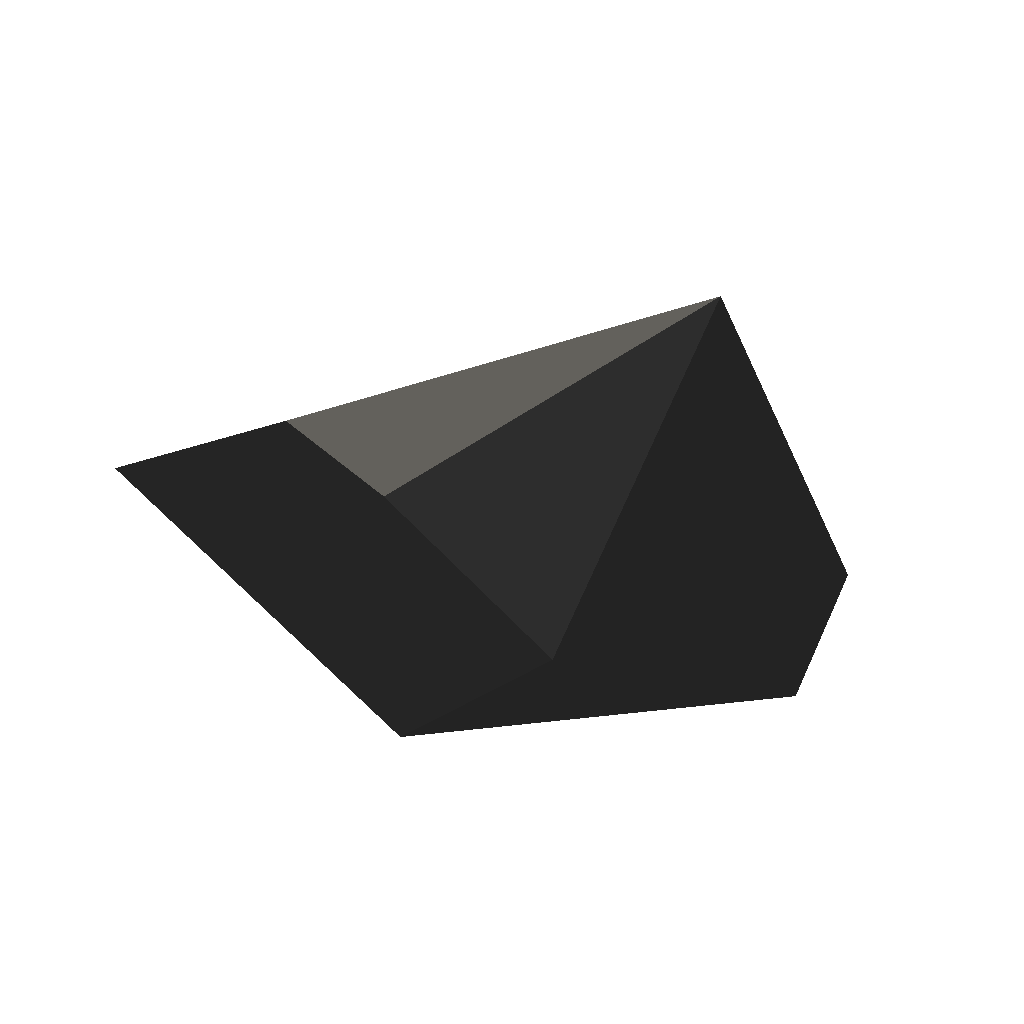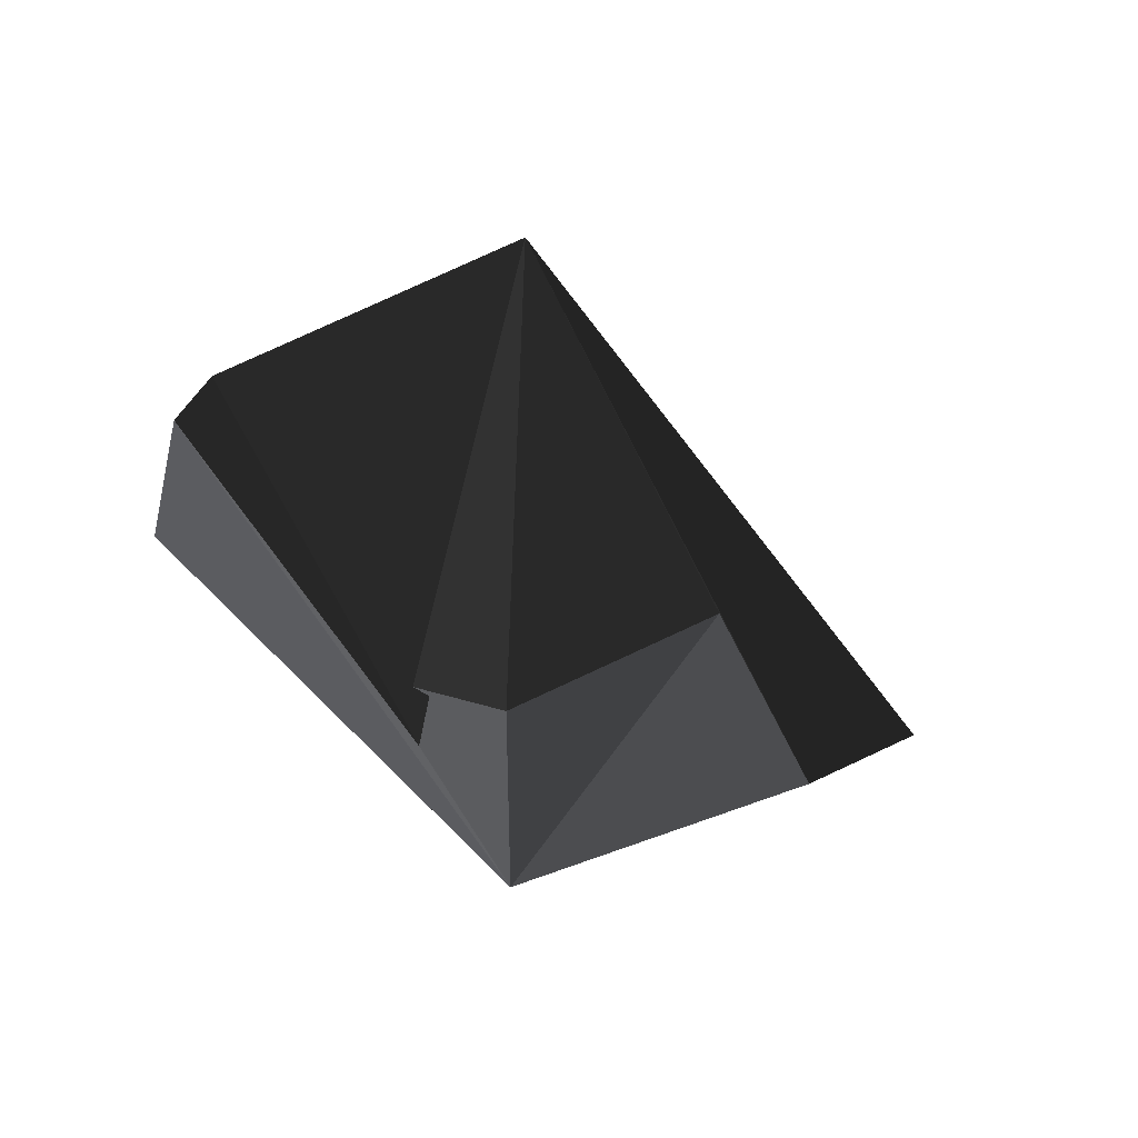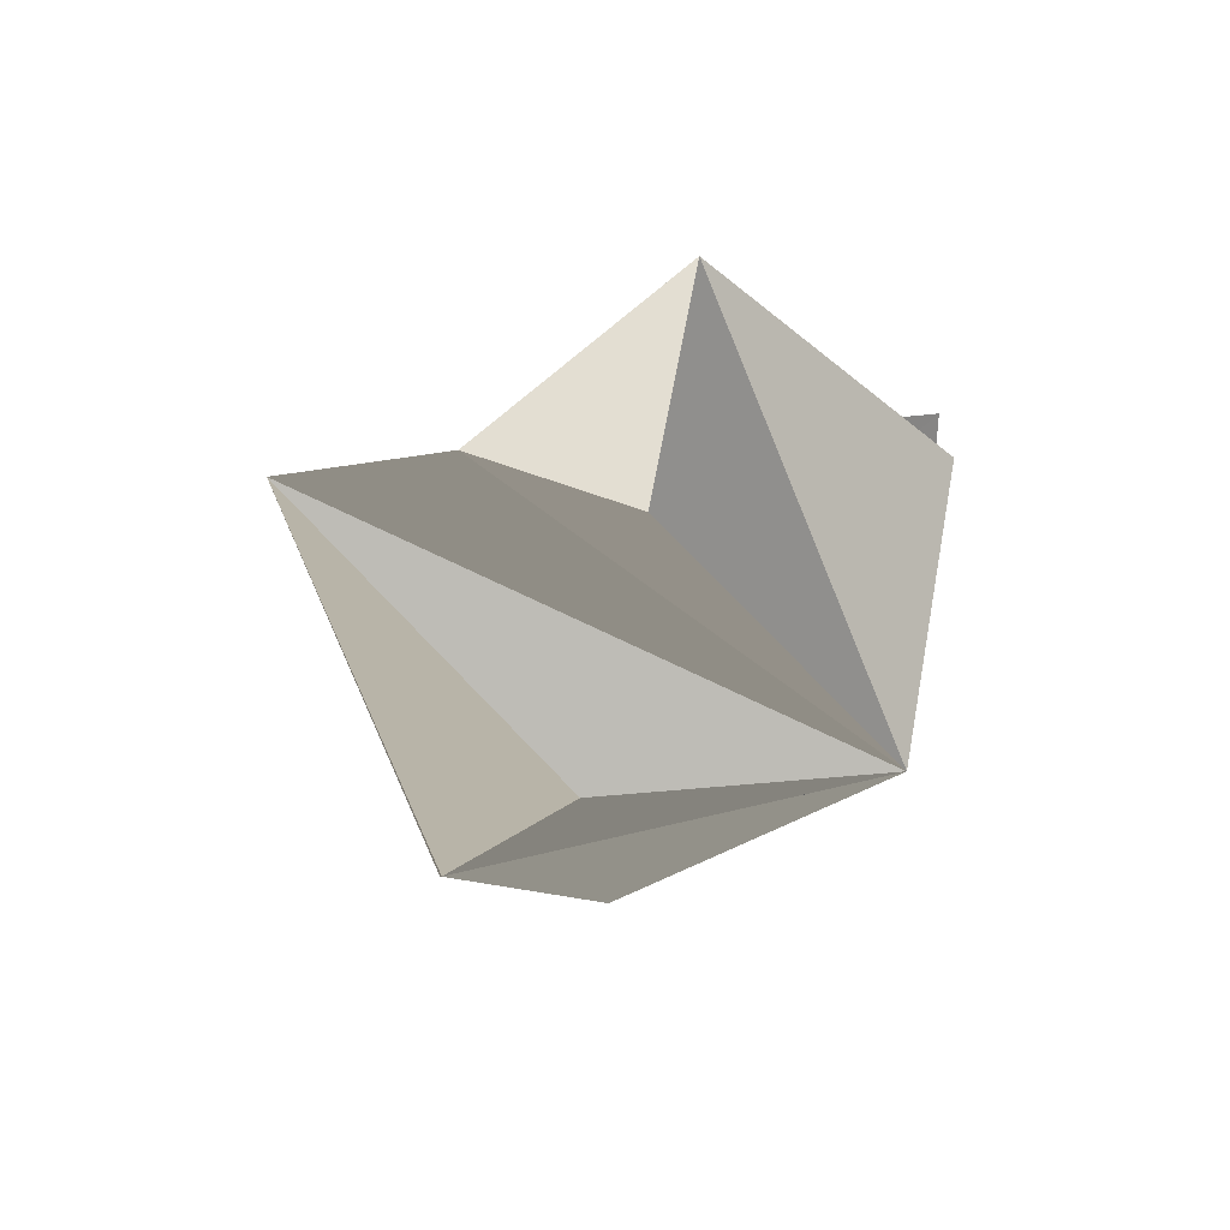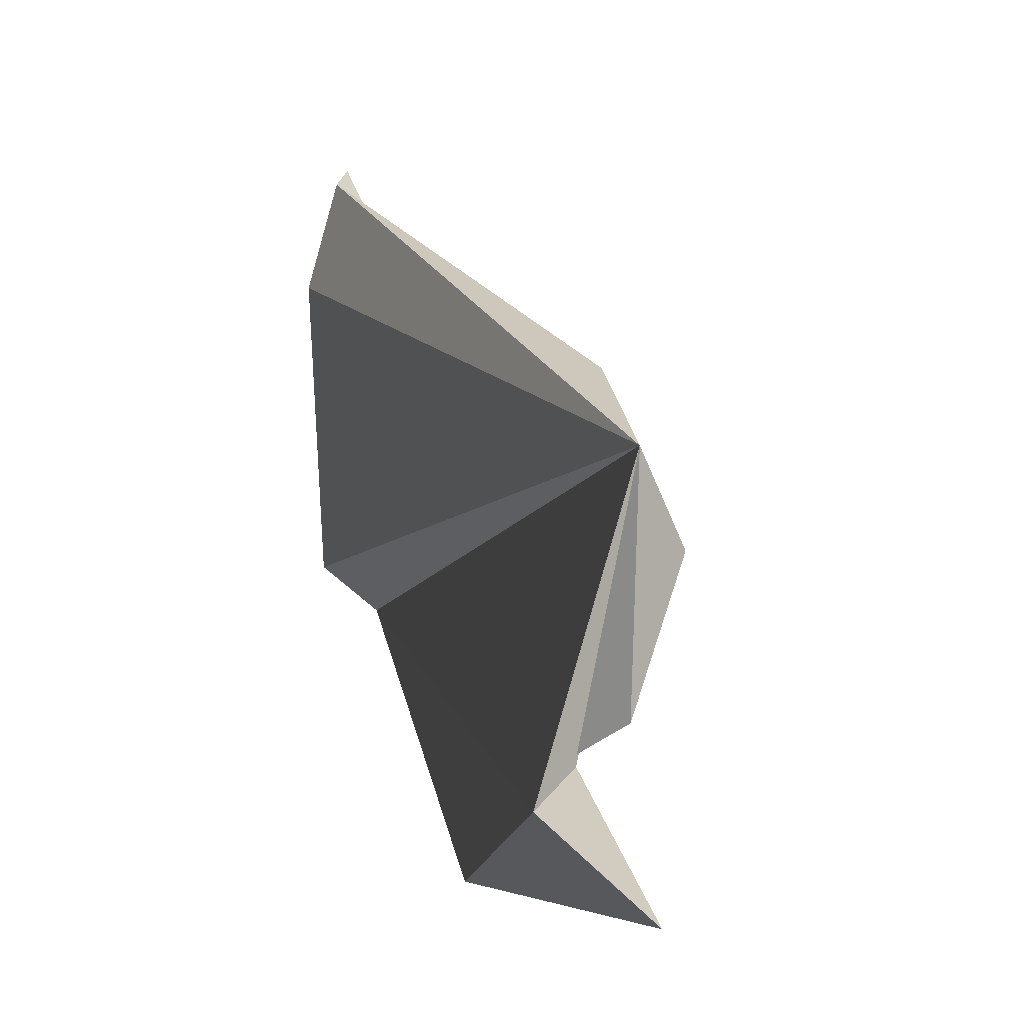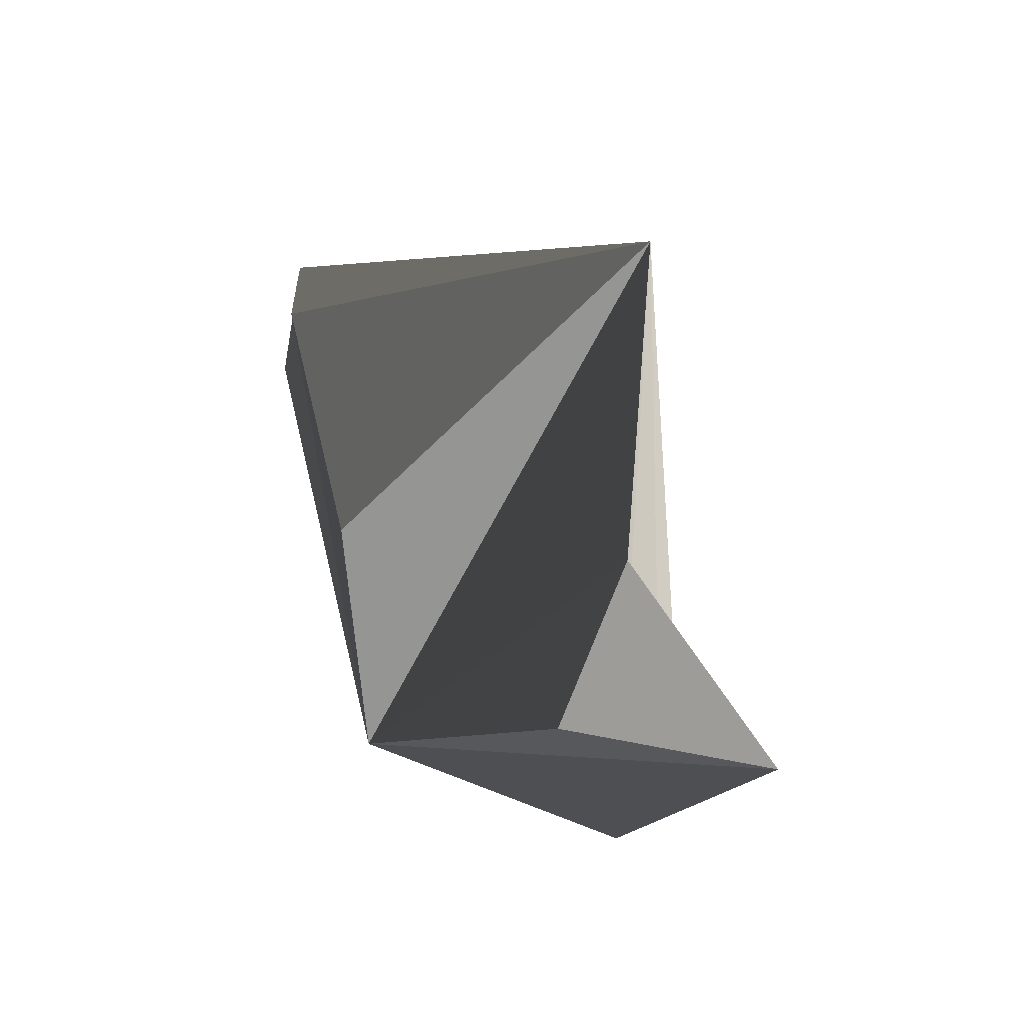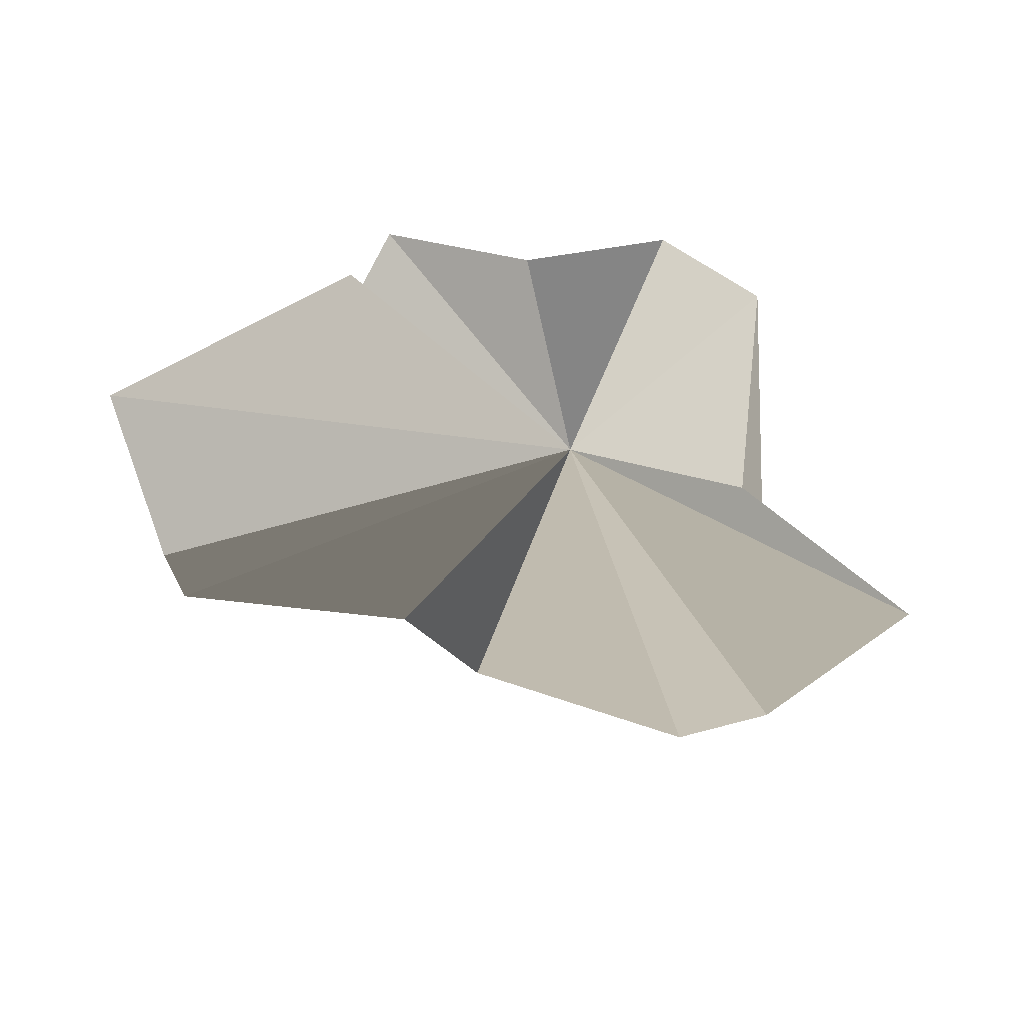
<metadata>
{"format":"obj","ext":"obj","renderer":"f3d","projection":"perspective","resolution":1024,"background":"white","views":[{"elev":-37.5,"azim":160.2,"up":"+Z"},{"elev":-41.1,"azim":-36.0,"up":"+Y"},{"elev":-30.9,"azim":-85.0,"up":"+Z"},{"elev":61.8,"azim":-102.5,"up":"+Y"},{"elev":21.3,"azim":-115.5,"up":"+Y"},{"elev":-42.1,"azim":-2.8,"up":"+Z"}]}
</metadata>
<code>
v 0.7346 -0.6872 2.56
v 0.7317 -0.6816 2.589
v 0.7195 -0.6906 2.581
v 0.7346 -0.6872 2.56
v 0.7431 -0.6884 2.584
v 0.7317 -0.6816 2.589
v 0.7346 -0.6872 2.56
v 0.7525 -0.6809 2.586
v 0.7431 -0.6884 2.584
v 0.7346 -0.6872 2.56
v 0.751 -0.6727 2.57
v 0.7525 -0.6809 2.586
v 0.7346 -0.6872 2.56
v 0.7671 -0.6623 2.565
v 0.751 -0.6727 2.57
v 0.7346 -0.6872 2.56
v 0.7559 -0.6493 2.563
v 0.7671 -0.6623 2.565
v 0.7346 -0.6872 2.56
v 0.7472 -0.6509 2.559
v 0.7559 -0.6493 2.563
v 0.7346 -0.6872 2.56
v 0.7282 -0.6638 2.555
v 0.7472 -0.6509 2.559
v 0.7346 -0.6872 2.56
v 0.7213 -0.6409 2.58
v 0.7282 -0.6638 2.555
v 0.7346 -0.6872 2.56
v 0.7166 -0.6912 2.575
v 0.6951 -0.6745 2.577
v 0.7346 -0.6872 2.56
v 0.7143 -0.6844 2.572
v 0.7166 -0.6912 2.575
v 0.7346 -0.6872 2.56
v 0.7195 -0.6906 2.581
v 0.7143 -0.6844 2.572
v 0.7317 -0.6816 2.589
v 0.7431 -0.6884 2.584
v 0.7213 -0.6409 2.58
v 0.7472 -0.6509 2.559
v 0.7282 -0.6638 2.555
v 0.7213 -0.6409 2.58
v 0.7559 -0.6493 2.563
v 0.7472 -0.6509 2.559
v 0.7213 -0.6409 2.58
v 0.7213 -0.6409 2.58
v 0.7166 -0.6912 2.575
v 0.7143 -0.6844 2.572
v 0.7213 -0.6409 2.58
v 0.7143 -0.6844 2.572
v 0.7195 -0.6906 2.581
v 0.7213 -0.6409 2.58
v 0.7195 -0.6906 2.581
v 0.7317 -0.6816 2.589
v 0.751 -0.6727 2.57
v 0.7671 -0.6623 2.565
v 0.7559 -0.6493 2.563
v 0.7525 -0.6809 2.586
v 0.751 -0.6727 2.57
v 0.7559 -0.6493 2.563
v 0.7525 -0.6809 2.586
v 0.7559 -0.6493 2.563
v 0.7213 -0.6409 2.58
v 0.7431 -0.6884 2.584
v 0.7525 -0.6809 2.586
v 0.7213 -0.6409 2.58
v 0.7166 -0.6912 2.575
v 0.7213 -0.6409 2.58
v 0.7015 -0.6585 2.567
v 0.7213 -0.6409 2.58
v 0.7346 -0.6872 2.56
v 0.7015 -0.6585 2.567
v 0.7013 -0.6707 2.562
v 0.6951 -0.6745 2.577
v 0.7015 -0.6585 2.567
v 0.6951 -0.6745 2.577
v 0.7013 -0.6707 2.562
v 0.7346 -0.6872 2.56
v 0.7346 -0.6872 2.56
v 0.7013 -0.6707 2.562
v 0.7015 -0.6585 2.567
v 0.7015 -0.6585 2.567
v 0.6951 -0.6745 2.577
v 0.7166 -0.6912 2.575
f 1 2 3
f 4 5 6
f 7 8 9
f 10 11 12
f 13 14 15
f 16 17 18
f 19 20 21
f 22 23 24
f 25 26 27
f 28 29 30
f 31 32 33
f 34 35 36
f 37 38 39
f 40 41 42
f 43 44 45
f 46 47 48
f 49 50 51
f 52 53 54
f 55 56 57
f 58 59 60
f 61 62 63
f 64 65 66
f 67 68 69
f 70 71 72
f 73 74 75
f 76 77 78
f 79 80 81
f 82 83 84

</code>
